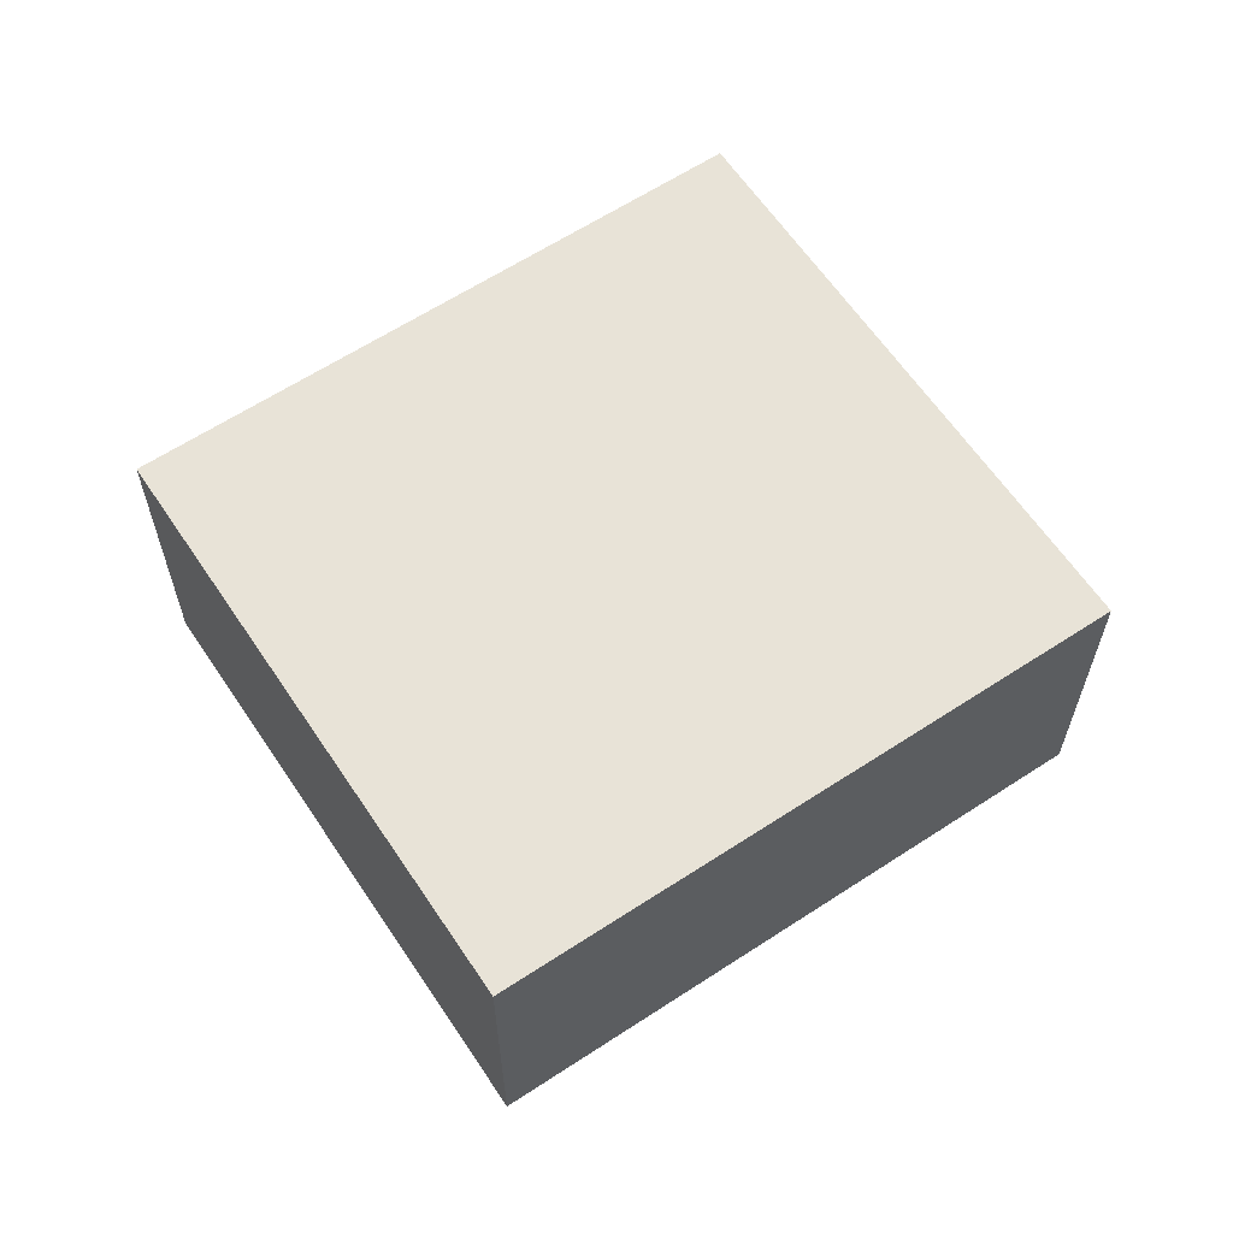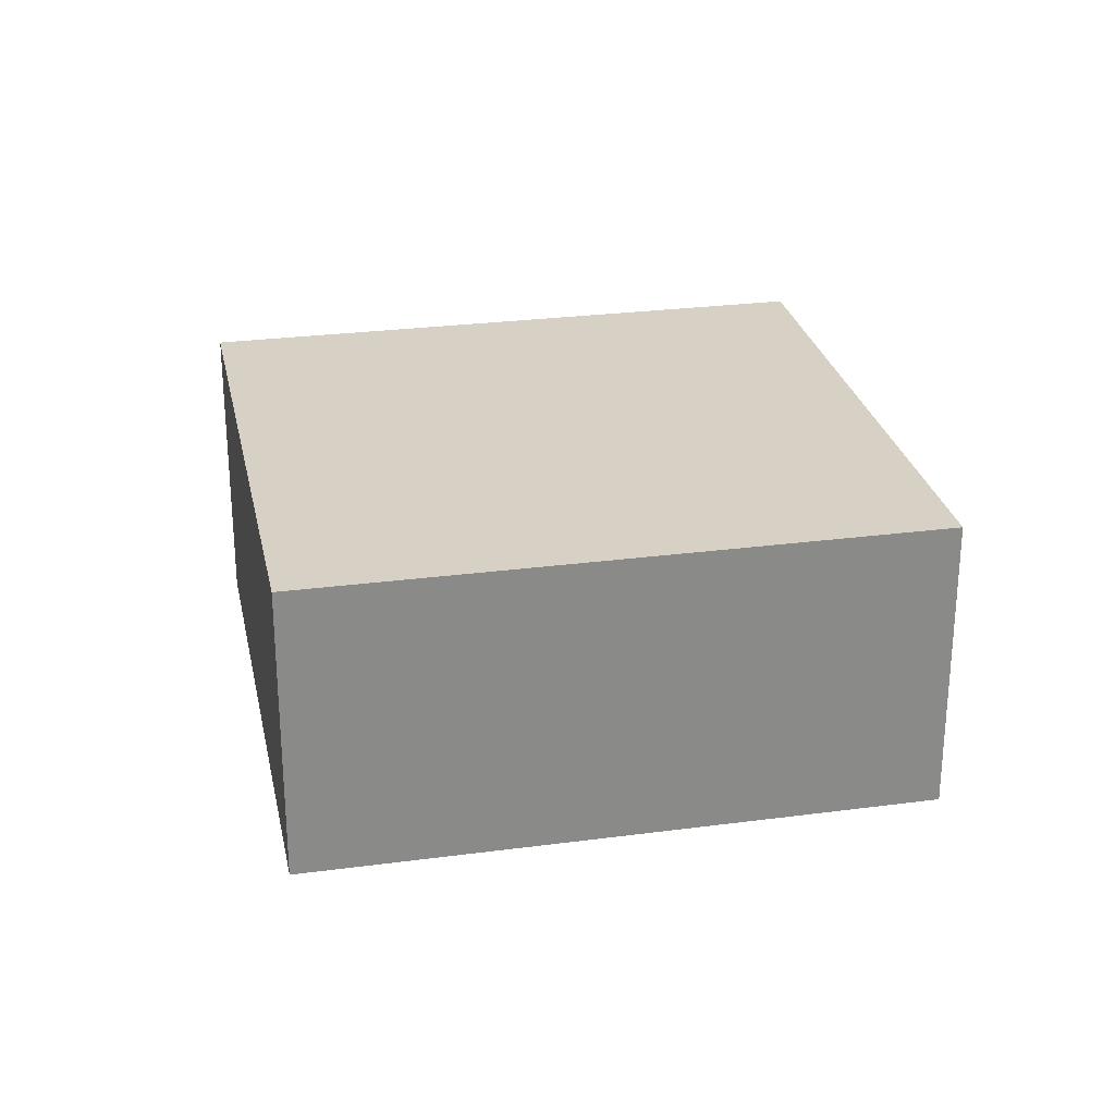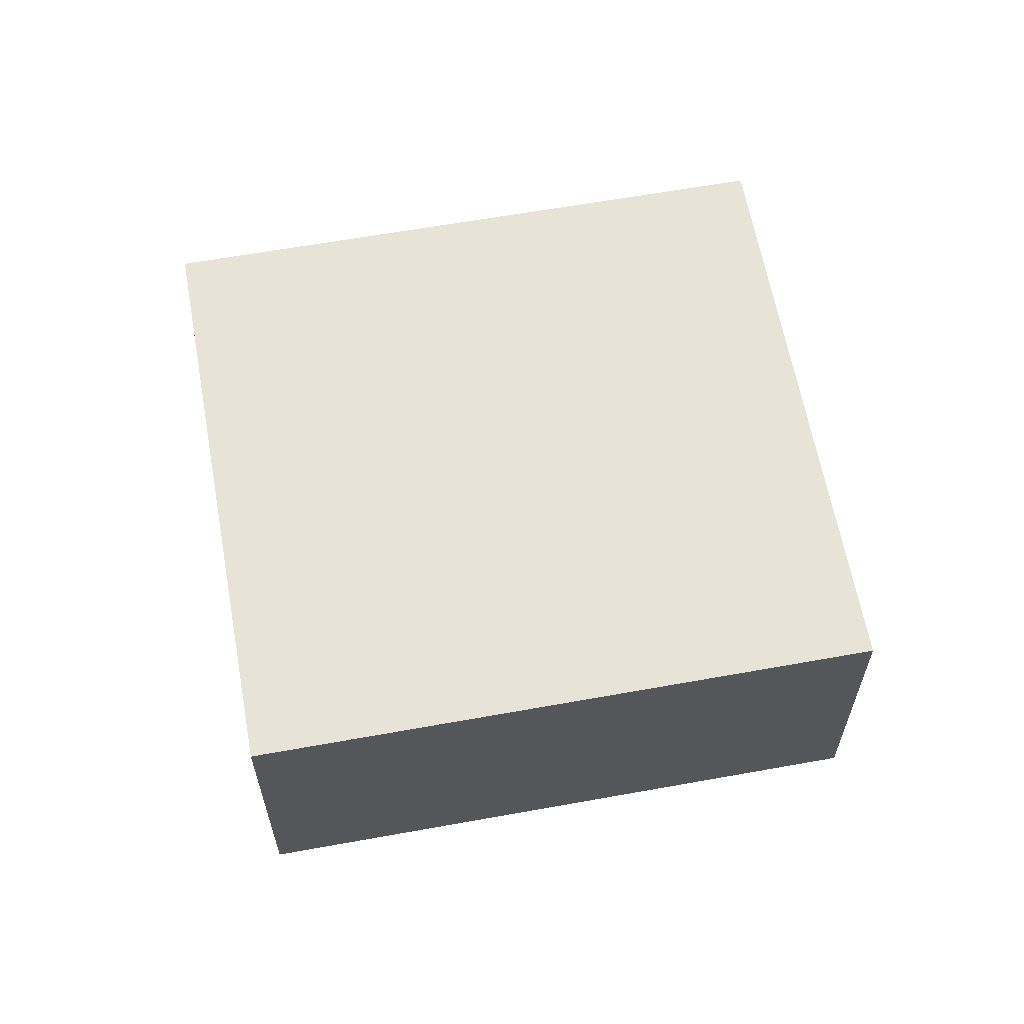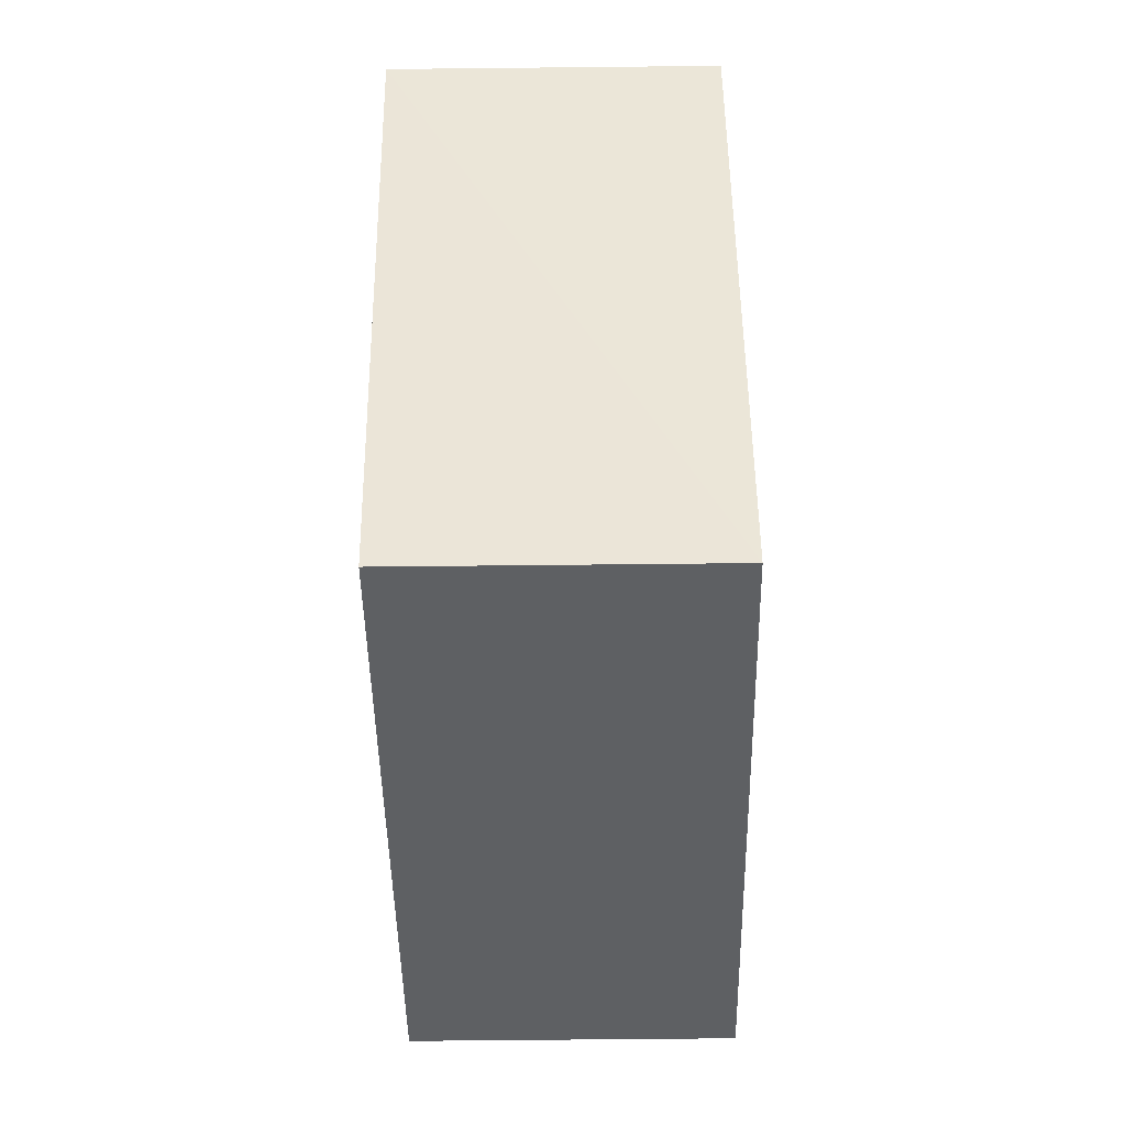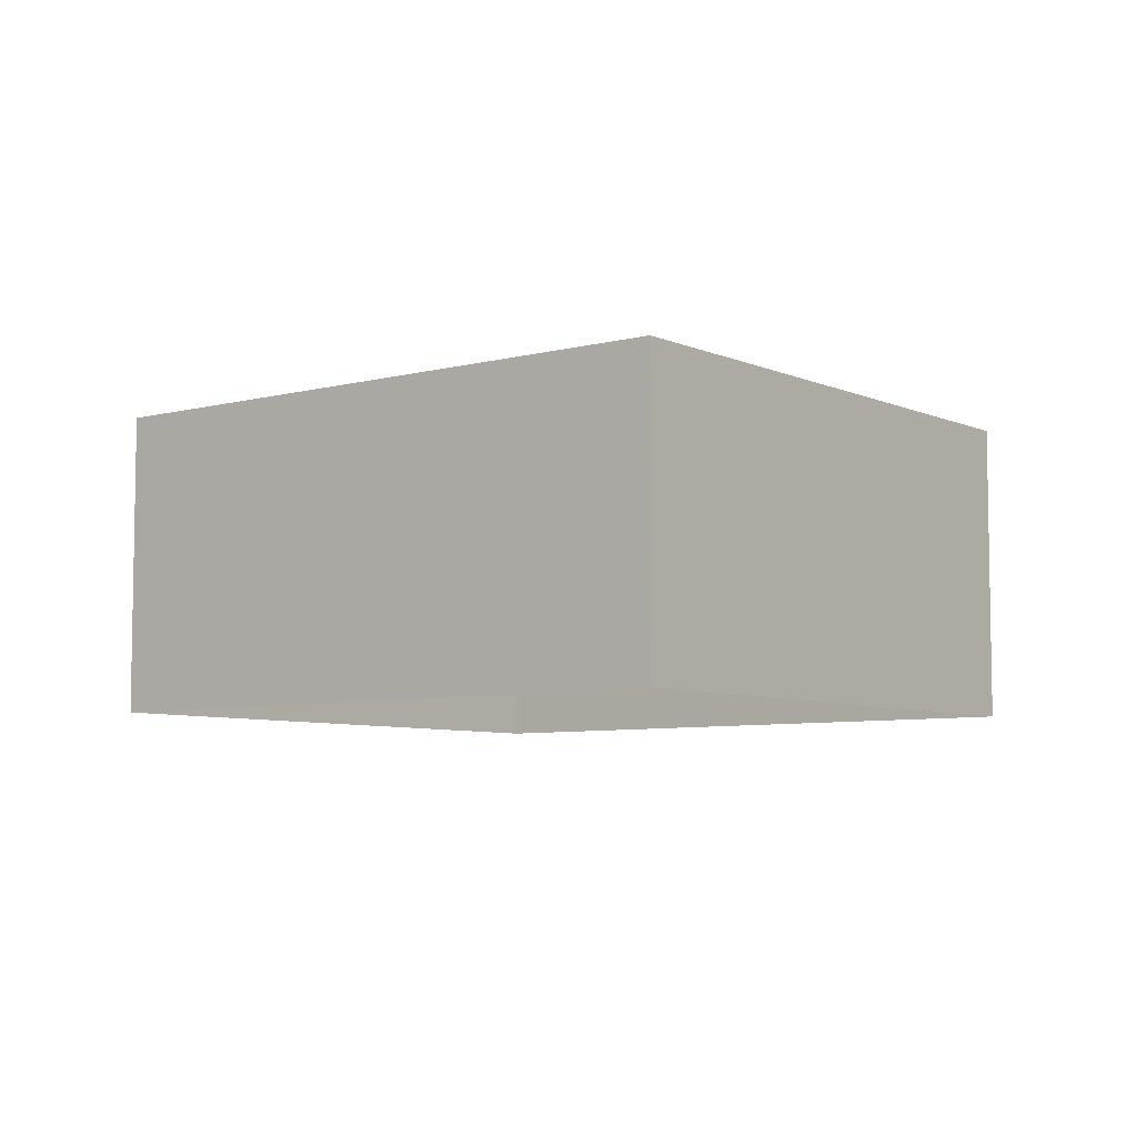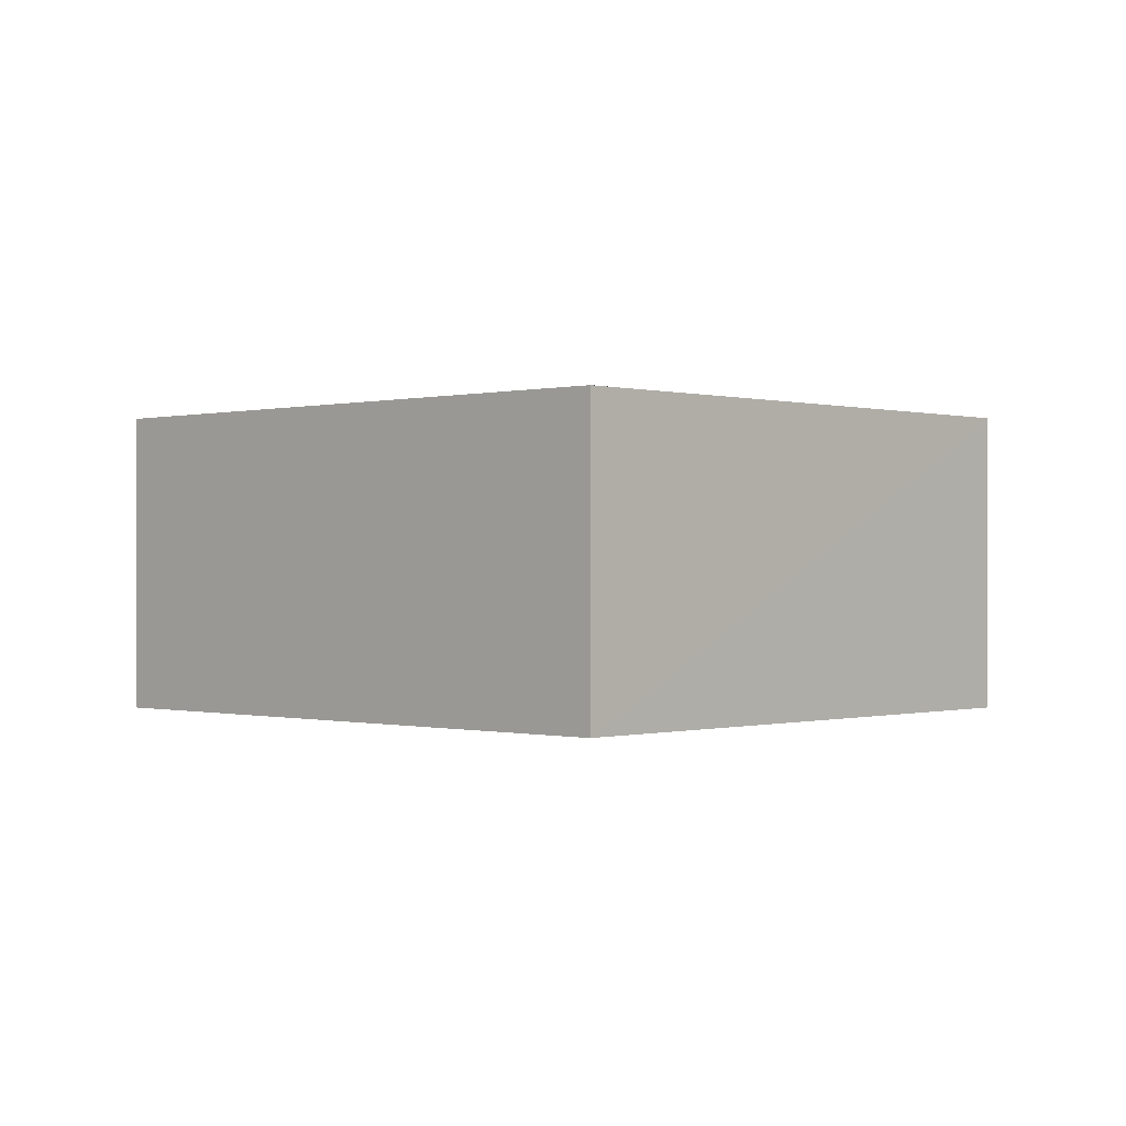
<metadata>
{"format":"obj","ext":"obj","renderer":"f3d","projection":"perspective","resolution":1024,"background":"white","views":[{"elev":62.2,"azim":113.3,"up":"+Z"},{"elev":26.9,"azim":-44.7,"up":"+Z"},{"elev":61.9,"azim":136.7,"up":"+Z"},{"elev":-75.8,"azim":91.1,"up":"+Y"},{"elev":-6.6,"azim":5.0,"up":"+Z"},{"elev":-0.2,"azim":10.5,"up":"+Z"}]}
</metadata>
<code>
v -3.12e+05 4.311e+04 21.93
v -3.12e+05 4.311e+04 21.93
v -3.12e+05 4.31e+04 21.93
v -3.12e+05 4.311e+04 21.93
v -3.12e+05 4.311e+04 24.66
v -3.12e+05 4.311e+04 24.65
v -3.12e+05 4.31e+04 24.65
v -3.12e+05 4.311e+04 24.66
f 1 2 3
f 4 1 3
f 5 6 7
f 8 5 7
f 5 1 4
f 6 5 4
f 5 2 1
f 5 8 2
f 6 4 3
f 7 6 3
f 8 3 2
f 8 7 3

</code>
